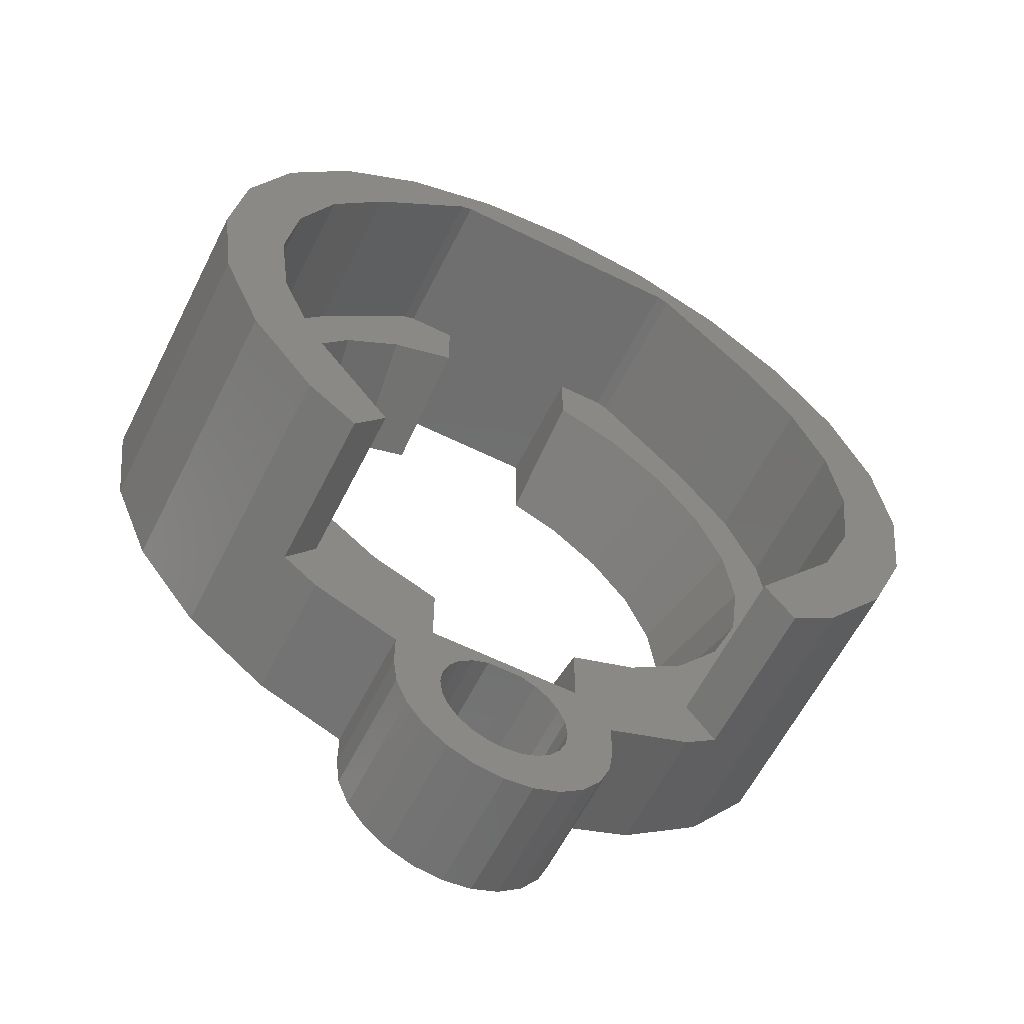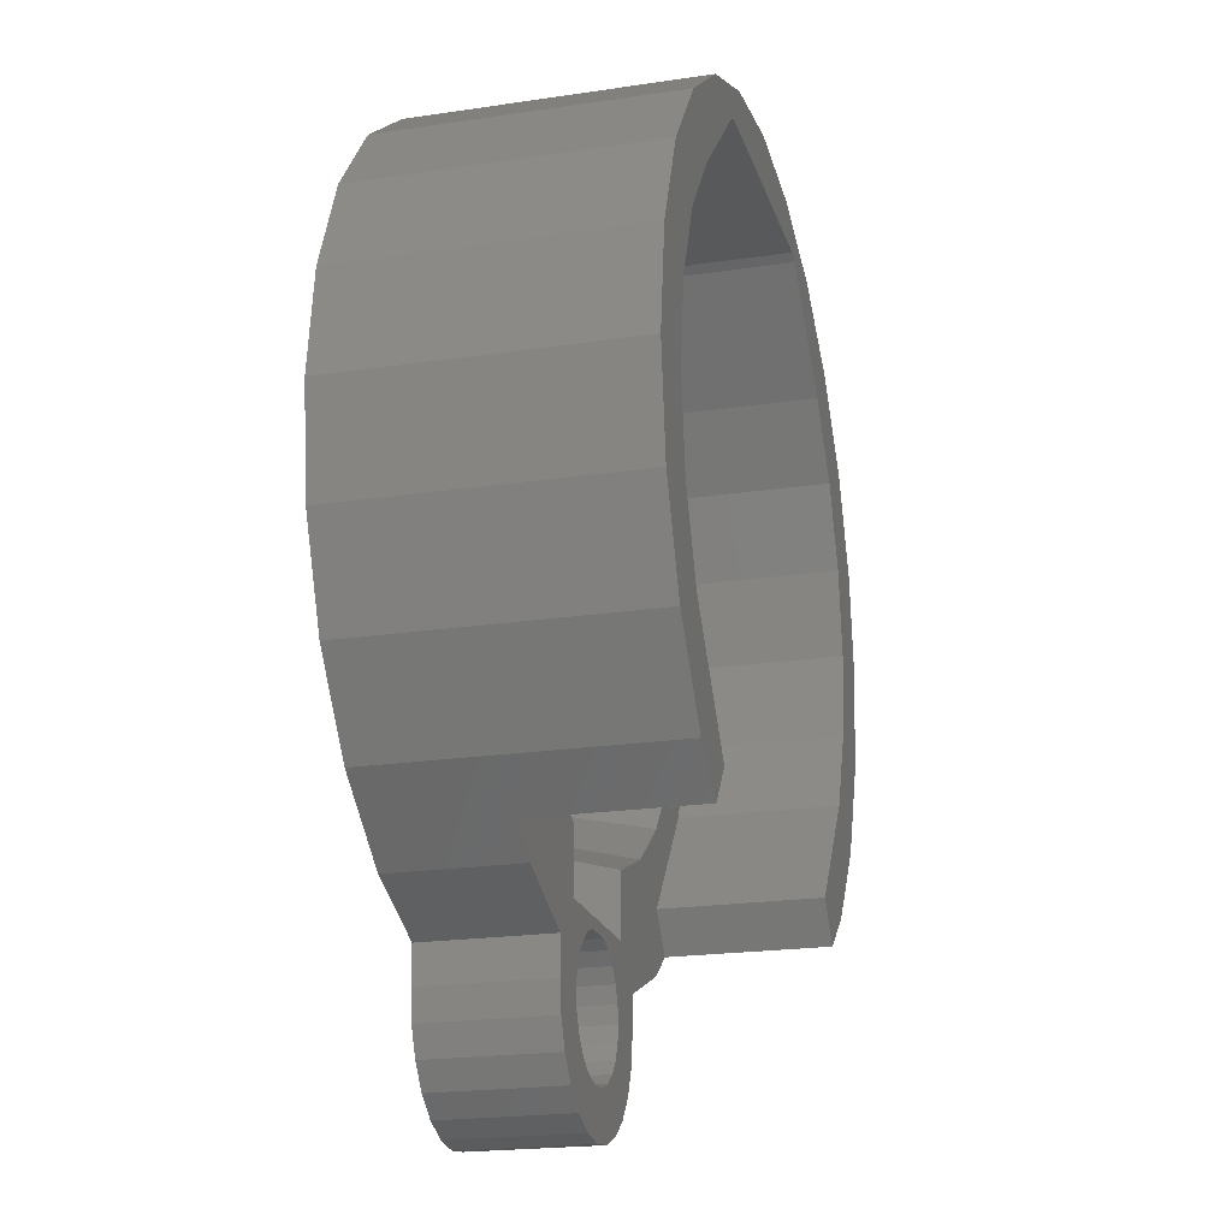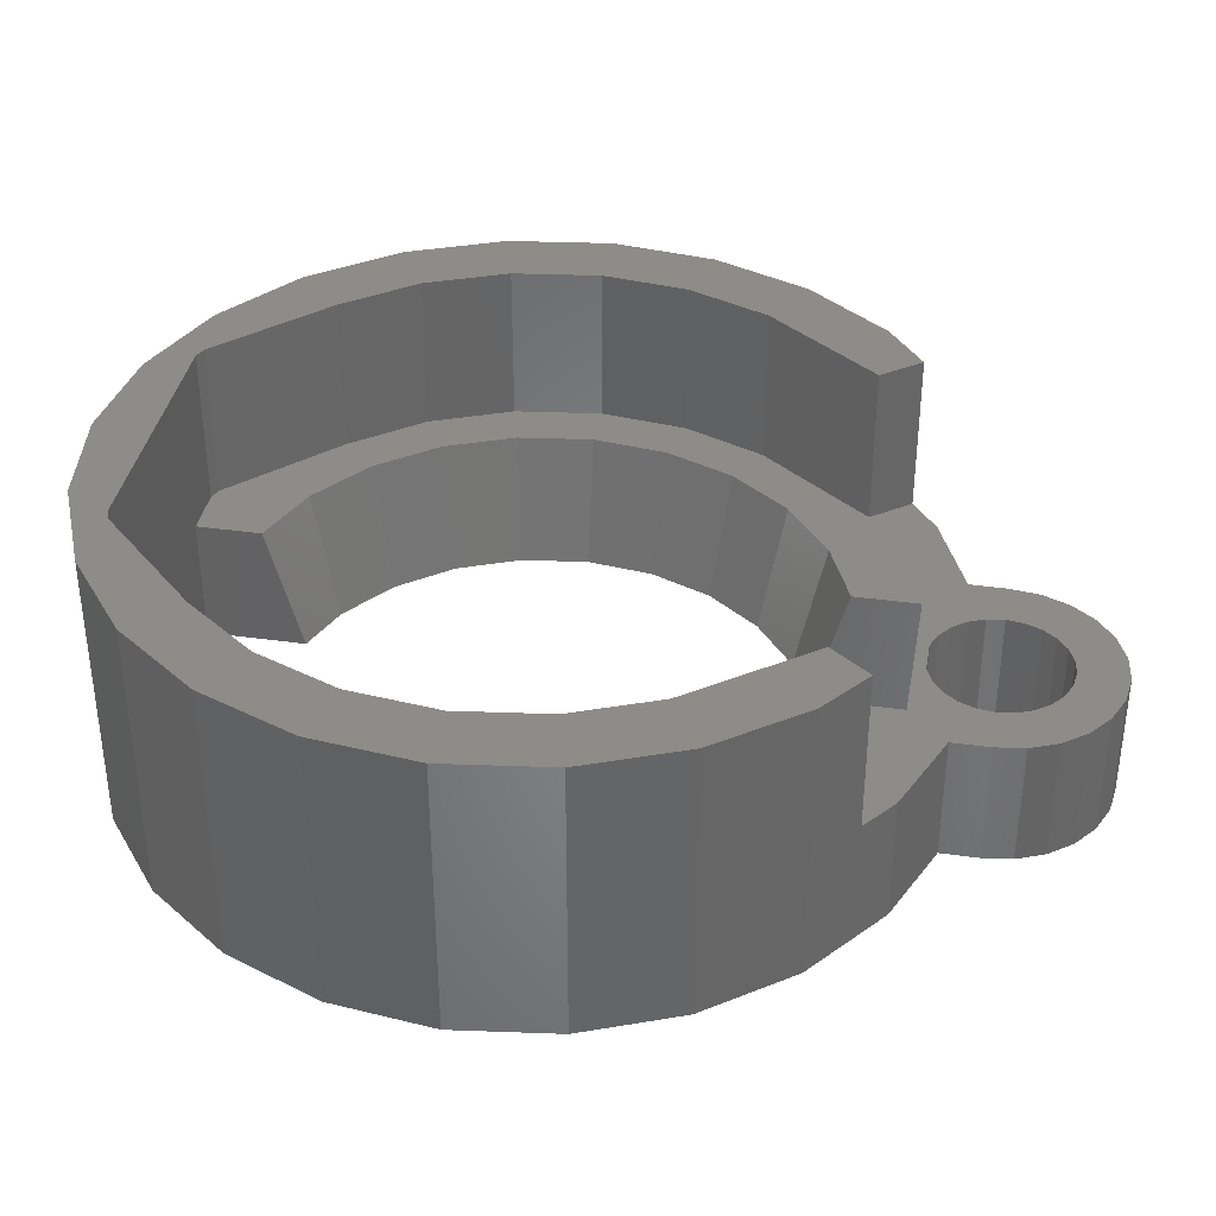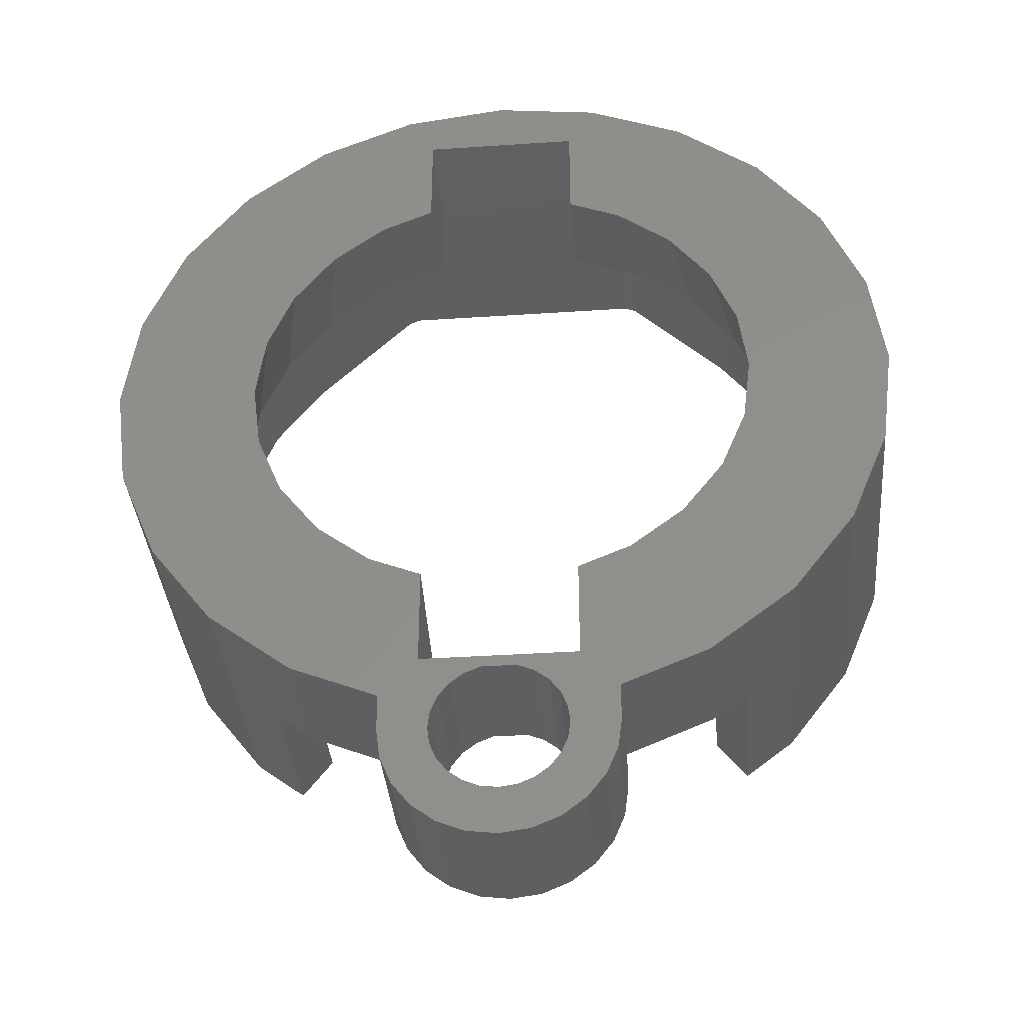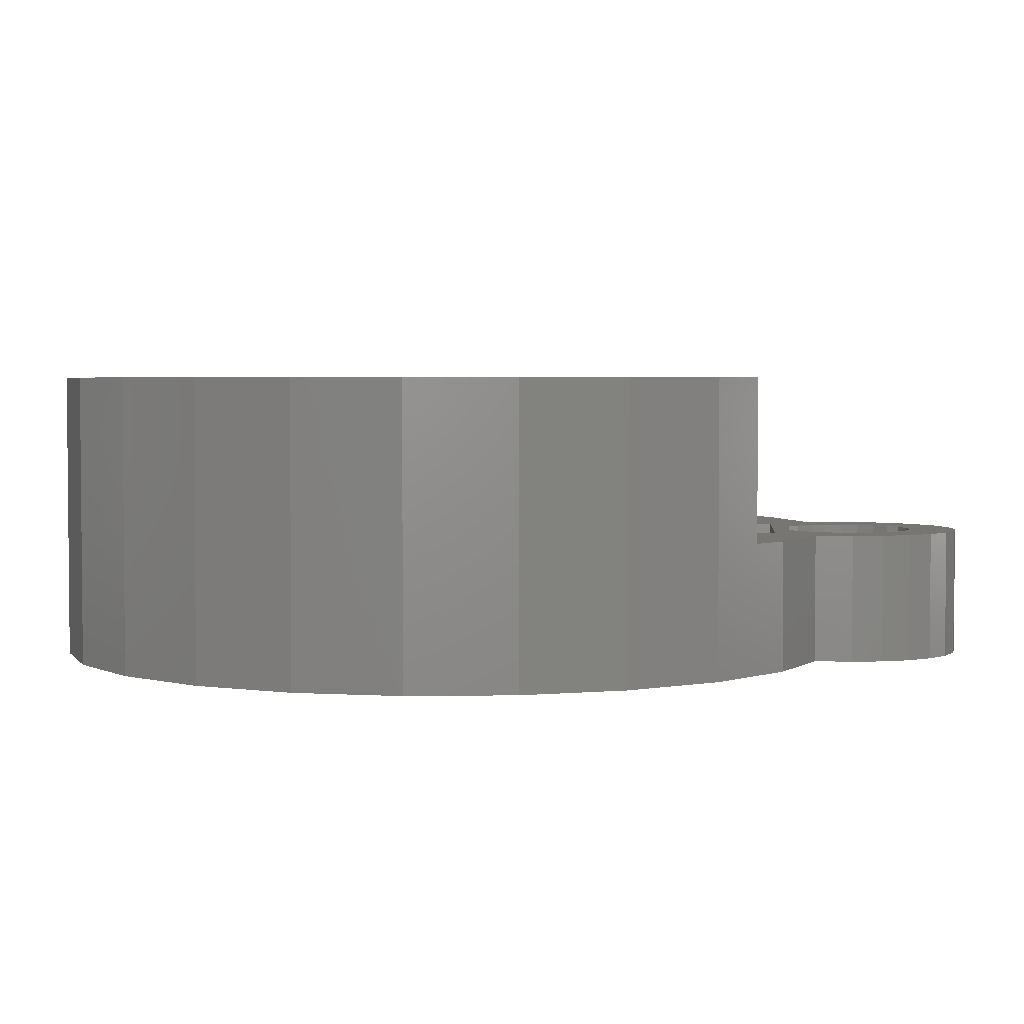
<metadata>
{"format":"stl","ext":"stl","renderer":"f3d","projection":"perspective","resolution":1024,"background":"white","views":[{"elev":-61.1,"azim":153.3,"up":"+Z"},{"elev":-20.8,"azim":105.1,"up":"+Z"},{"elev":37.2,"azim":100.2,"up":"+Y"},{"elev":-36.9,"azim":5.0,"up":"+Z"},{"elev":3.3,"azim":94.5,"up":"+Y"}]}
</metadata>
<code>
# stl→obj: 234 verts, 472 faces
v 17.57 -355.8 144.6
v 16.52 -360.8 143.2
v 17.57 -360.8 144.6
v 16.52 -355.8 143.2
v 8.042 -360.8 138.4
v 7.97 -364.8 138.9
v 8.042 -364.8 138.4
v 7.97 -360.8 138.9
v 8.27 -360.8 135.8
v 7.525 -364.8 136.4
v 7.525 -360.8 136.4
v 8.27 -364.8 135.8
v 8.042 -360.8 139.4
v 8.251 -364.8 139.9
v 8.042 -364.8 139.4
v 8.251 -360.8 139.9
v 8.169 -360.8 139.8
v 6.809 -364.8 164.3
v 10.07 -355.8 164.7
v 6.809 -355.8 164.3
v 10.07 -364.8 164.7
v 1.161 -364.8 161
v 3.77 -355.8 163
v 1.161 -355.8 161
v 3.77 -364.8 163
v 9.138 -360.8 135.4
v 9.138 -364.8 135.4
v 10.07 -360.8 140.9
v 9.527 -364.8 140.9
v 9.527 -360.8 140.9
v 10.07 -364.8 140.9
v 10.07 -360.8 135.3
v 10.07 -364.8 135.3
v -0.8418 -364.8 158.4
v -0.8418 -355.8 158.4
v -0.8418 -355.8 145.8
v 1.161 -364.8 143.2
v -0.8418 -364.8 145.8
v 1.161 -355.8 143.2
v 9.527 -364.8 136.9
v 10.07 -360.8 136.8
v 9.527 -360.8 136.9
v 10.07 -364.8 136.8
v 3.635 -360.8 145.7
v 3.055 -364.8 148.1
v 4.343 -364.8 146.4
v 2.189 -360.8 147.6
v 2.246 -364.8 150
v 0.9701 -360.8 152.1
v 1.97 -364.8 152.1
v 1.28 -360.8 149.7
v 8.585 -364.8 140.4
v 8.585 -360.8 140.4
v 7.413 -360.8 136.5
v 7.413 -364.8 136.5
v 7.644 -360.8 141.3
v 7.644 -364.8 144.4
v 7.644 -364.8 141.3
v 7.644 -360.8 143.3
v 5.52 -360.8 144.2
v 6.02 -364.8 145.1
v 7.644 -360.8 160.9
v 7.644 -364.8 162.9
v 7.644 -364.8 159.8
v 7.644 -360.8 162.9
v 8.931 -360.8 140.7
v 9.02 -364.8 140.7
v 9.02 -360.8 140.7
v 2.689 -355.8 142
v 2.689 -360.8 142
v 3.77 -364.8 141.2
v 3.77 -360.8 141.2
v 8.585 -360.8 137.4
v 8.251 -364.8 137.8
v 8.585 -364.8 137.4
v 8.251 -360.8 137.8
v 2.246 -364.8 154.2
v 1.28 -360.8 154.5
v 6.593 -360.8 138
v 6.644 -364.8 137.8
v 6.593 -364.8 138
v 6.644 -360.8 137.8
v 6.47 -360.8 138.9
v 6.47 -364.8 138.9
v -2.53 -355.8 152.1
v -2.101 -364.8 148.8
v -2.53 -364.8 152.1
v -2.101 -355.8 148.8
v 6.47 -360.8 140.1
v 6.47 -364.8 140.1
v 3.055 -364.8 156.2
v 2.189 -360.8 156.7
v 6.952 -360.8 137.1
v 6.952 -364.8 137.1
v 6.02 -364.8 159.1
v 5.52 -360.8 160
v 4.343 -364.8 157.8
v 3.635 -360.8 158.5
v -2.101 -364.8 155.4
v -2.101 -355.8 155.4
v 9.02 -364.8 137.1
v 9.02 -360.8 137.1
v 10.07 -360.8 141.3
v 10.07 -364.8 141.3
v 10.61 -360.8 136.9
v 10.61 -364.8 136.9
v 12.17 -360.8 138.9
v 12.1 -364.8 138.4
v 12.17 -364.8 138.9
v 12.1 -360.8 138.4
v 12.62 -360.8 136.4
v 11.87 -364.8 135.8
v 11.87 -360.8 135.8
v 12.62 -364.8 136.4
v 11.89 -360.8 139.9
v 12.1 -364.8 139.4
v 11.89 -364.8 139.9
v 11.97 -360.8 139.8
v 12.1 -360.8 139.4
v 13.33 -355.8 164.3
v 13.33 -364.8 164.3
v 18.98 -364.8 161
v 16.37 -355.8 163
v 16.37 -364.8 163
v 18.98 -355.8 161
v 11 -364.8 135.4
v 11 -360.8 135.4
v 14.05 -355.8 162.9
v 12.5 -360.8 162.9
v 12.5 -355.8 162.9
v 14.05 -360.8 162.9
v 11.56 -360.8 140.4
v 11.56 -364.8 140.4
v 12.5 -364.8 159.8
v 12.5 -364.8 162.9
v 12.5 -360.8 160.9
v 13.67 -364.8 138.9
v 13.67 -360.8 140.1
v 13.67 -364.8 140.1
v 13.67 -360.8 138.9
v 17.57 -355.8 159.6
v 19.25 -360.8 157.4
v 17.57 -360.8 159.6
v 19.25 -355.8 157.4
v 20.31 -360.8 154.8
v 20.31 -355.8 154.8
v 20.67 -355.8 152.1
v 20.67 -360.8 152.1
v 20.31 -360.8 149.4
v 20.31 -355.8 149.4
v 19.25 -360.8 146.8
v 19.25 -355.8 146.8
v 22.67 -355.8 152.1
v 22.24 -364.8 155.4
v 22.67 -364.8 152.1
v 22.24 -355.8 155.4
v 20.98 -364.8 145.8
v 22.24 -355.8 148.8
v 22.24 -364.8 148.8
v 20.98 -355.8 145.8
v 13.19 -360.8 137.1
v 13.5 -364.8 137.8
v 13.19 -364.8 137.1
v 13.5 -360.8 137.8
v 14.62 -360.8 160
v 15.8 -364.8 157.8
v 14.12 -364.8 159.1
v 16.5 -360.8 158.5
v 14.41 -355.8 162.8
v 14.41 -360.8 162.8
v 11.12 -364.8 137.1
v 11.56 -360.8 137.4
v 11.12 -360.8 137.1
v 11.56 -364.8 137.4
v 12.5 -360.8 141.3
v 12.5 -364.8 141.3
v 10.61 -364.8 140.9
v 16.37 -364.8 141.2
v 18.98 -364.8 143.2
v 12.5 -364.8 144.4
v 14.12 -364.8 145.1
v 15.8 -364.8 146.4
v 17.08 -364.8 148.1
v 17.89 -364.8 150
v 18.17 -364.8 152.1
v 17.89 -364.8 154.2
v 17.08 -364.8 156.2
v 20.98 -364.8 158.4
v 12.73 -364.8 136.5
v 11.89 -364.8 137.8
v 13.55 -364.8 138
v 11.12 -364.8 140.7
v 7.644 -355.8 162.9
v 17.45 -360.8 142
v 17.45 -355.8 142
v 16.24 -360.8 141.1
v 16.37 -360.8 141.2
v 20.98 -355.8 158.4
v 14.62 -360.8 144.2
v 12.5 -360.8 143.3
v 11.21 -360.8 140.7
v 11.12 -360.8 140.7
v 18.98 -355.8 143.2
v 10.61 -360.8 140.9
v 11.89 -360.8 137.8
v 19.17 -360.8 152.1
v 18.86 -360.8 154.5
v 18.86 -360.8 149.7
v 17.95 -360.8 147.6
v 17.95 -360.8 156.7
v 16.5 -360.8 145.7
v 12.73 -360.8 136.5
v 3.896 -360.8 141.1
v 13.55 -360.8 138
v 3.624 -360.8 143.2
v 2.575 -360.8 144.6
v 0.8902 -360.8 146.8
v -0.1687 -360.8 149.4
v -0.5299 -360.8 152.1
v -0.1687 -360.8 154.8
v 0.8902 -360.8 157.4
v 2.575 -360.8 159.6
v 5.73 -360.8 162.8
v 6.091 -360.8 162.9
v 2.575 -355.8 144.6
v 3.624 -355.8 143.2
v 0.8902 -355.8 146.8
v -0.1687 -355.8 149.4
v -0.5299 -355.8 152.1
v -0.1687 -355.8 154.8
v 0.8902 -355.8 157.4
v 2.575 -355.8 159.6
v 5.73 -355.8 162.8
v 6.091 -355.8 162.9
f 1 2 3
f 2 1 4
f 5 6 7
f 6 5 8
f 9 10 11
f 10 9 12
f 13 14 15
f 14 13 16
f 16 13 17
f 18 19 20
f 19 18 21
f 22 23 24
f 23 22 25
f 26 12 9
f 12 26 27
f 28 29 30
f 29 28 31
f 32 27 26
f 27 32 33
f 24 34 22
f 34 24 35
f 36 37 38
f 37 36 39
f 40 41 42
f 41 40 43
f 44 45 46
f 45 44 47
f 48 49 50
f 49 48 51
f 16 52 14
f 52 16 53
f 54 10 55
f 10 54 11
f 56 57 58
f 57 56 59
f 46 60 44
f 60 46 61
f 62 63 64
f 63 62 65
f 66 52 53
f 52 66 67
f 67 66 68
f 69 37 39
f 37 69 70
f 70 71 37
f 71 70 72
f 25 20 23
f 20 25 18
f 73 74 75
f 74 73 76
f 49 77 50
f 77 49 78
f 79 80 81
f 80 79 82
f 83 81 84
f 81 83 79
f 85 86 87
f 86 85 88
f 61 59 60
f 59 61 57
f 89 84 90
f 84 89 83
f 76 7 74
f 7 76 5
f 78 91 77
f 91 78 92
f 93 55 94
f 55 93 54
f 30 67 68
f 67 30 29
f 62 95 96
f 95 62 64
f 45 51 48
f 51 45 47
f 92 97 91
f 97 92 98
f 8 15 6
f 15 8 13
f 99 85 87
f 85 99 100
f 88 38 86
f 38 88 36
f 80 93 94
f 93 80 82
f 101 42 102
f 42 101 40
f 35 99 34
f 99 35 100
f 75 102 73
f 102 75 101
f 58 103 56
f 103 58 104
f 43 105 41
f 105 43 106
f 107 108 109
f 108 107 110
f 111 112 113
f 112 111 114
f 115 116 117
f 116 115 118
f 116 118 119
f 21 120 19
f 120 21 121
f 122 123 124
f 123 122 125
f 113 126 127
f 126 113 112
f 128 129 130
f 129 128 131
f 132 117 133
f 117 132 115
f 129 134 135
f 134 129 136
f 137 138 139
f 138 137 140
f 141 142 143
f 142 141 144
f 144 145 142
f 145 144 146
f 145 147 148
f 147 145 146
f 147 149 148
f 149 147 150
f 150 151 149
f 151 150 152
f 152 3 151
f 3 152 1
f 153 154 155
f 154 153 156
f 157 158 159
f 158 157 160
f 161 162 163
f 162 161 164
f 165 166 167
f 166 165 168
f 169 131 128
f 131 169 170
f 170 141 143
f 141 170 169
f 171 172 173
f 172 171 174
f 104 175 103
f 175 104 176
f 43 94 55
f 94 43 40
f 94 40 101
f 94 101 75
f 94 75 80
f 80 75 74
f 80 74 81
f 81 74 7
f 81 7 84
f 84 7 6
f 84 6 15
f 84 15 90
f 90 15 14
f 90 14 52
f 90 52 71
f 71 52 67
f 71 67 29
f 71 29 31
f 71 31 177
f 71 177 178
f 71 178 176
f 176 178 179
f 71 176 104
f 176 179 180
f 180 179 157
f 180 157 181
f 181 157 182
f 182 157 159
f 182 159 183
f 183 159 184
f 184 159 155
f 184 155 185
f 185 155 186
f 186 155 154
f 186 154 187
f 187 154 188
f 187 188 166
f 166 188 167
f 167 188 122
f 167 122 134
f 134 122 135
f 135 122 124
f 71 58 37
f 58 71 104
f 37 58 57
f 37 57 38
f 38 57 61
f 38 61 46
f 38 46 86
f 86 46 45
f 86 45 48
f 86 48 87
f 87 48 50
f 87 50 77
f 87 77 99
f 99 77 91
f 99 91 34
f 34 91 97
f 34 97 95
f 34 95 22
f 22 95 64
f 22 64 63
f 22 63 25
f 25 63 135
f 25 135 124
f 25 124 121
f 25 121 18
f 18 121 21
f 126 27 33
f 27 126 12
f 12 126 112
f 12 112 10
f 10 112 114
f 10 114 189
f 10 189 55
f 55 189 163
f 55 163 43
f 43 163 106
f 106 163 171
f 171 163 174
f 174 163 162
f 174 162 190
f 190 162 191
f 190 191 108
f 108 191 137
f 108 137 109
f 109 137 116
f 116 137 139
f 116 139 117
f 117 139 133
f 133 139 178
f 133 178 192
f 192 178 177
f 130 65 193
f 65 130 63
f 63 130 135
f 135 130 129
f 4 194 2
f 194 4 195
f 138 178 139
f 178 138 196
f 178 196 197
f 156 188 154
f 188 156 198
f 159 153 155
f 153 159 158
f 180 199 200
f 199 180 181
f 201 192 202
f 192 201 133
f 133 201 132
f 203 194 195
f 194 203 179
f 197 179 178
f 179 197 194
f 202 177 204
f 177 202 192
f 205 174 190
f 174 205 172
f 186 206 185
f 206 186 207
f 208 183 184
f 183 208 209
f 168 187 166
f 187 168 210
f 119 109 116
f 109 119 107
f 182 199 181
f 199 182 211
f 210 186 187
f 186 210 207
f 189 161 163
f 161 189 212
f 124 120 121
f 120 124 123
f 127 33 32
f 33 127 126
f 188 125 122
f 125 188 198
f 93 41 54
f 41 93 42
f 42 93 102
f 102 93 73
f 73 93 82
f 73 82 76
f 76 82 79
f 76 79 5
f 5 79 83
f 5 83 8
f 8 83 89
f 8 89 13
f 13 89 17
f 17 89 16
f 16 89 53
f 53 89 213
f 53 213 66
f 66 213 68
f 68 213 30
f 30 213 28
f 28 213 204
f 26 127 32
f 127 26 9
f 127 9 113
f 113 9 111
f 111 9 11
f 111 11 212
f 212 11 54
f 212 54 161
f 161 54 41
f 161 41 105
f 161 105 173
f 161 173 172
f 161 172 164
f 164 172 205
f 164 205 214
f 214 205 110
f 214 110 140
f 140 110 107
f 140 107 138
f 138 107 119
f 138 119 118
f 138 118 115
f 138 115 132
f 138 132 196
f 196 132 201
f 196 201 202
f 196 202 204
f 196 204 213
f 196 213 72
f 196 72 197
f 197 72 56
f 56 72 70
f 197 56 175
f 56 70 59
f 59 70 215
f 59 215 216
f 59 216 60
f 60 216 44
f 44 216 217
f 44 217 47
f 47 217 218
f 47 218 51
f 51 218 219
f 51 219 49
f 49 219 220
f 49 220 78
f 78 220 92
f 92 220 221
f 92 221 98
f 98 221 222
f 98 222 96
f 96 222 223
f 96 223 62
f 62 223 65
f 65 223 224
f 103 175 56
f 175 194 197
f 194 175 200
f 194 200 2
f 2 200 3
f 3 200 199
f 3 199 211
f 3 211 151
f 151 211 209
f 151 209 149
f 149 209 208
f 149 208 148
f 148 208 206
f 148 206 145
f 145 206 207
f 145 207 210
f 145 210 142
f 142 210 168
f 142 168 143
f 143 168 165
f 143 165 170
f 170 165 136
f 170 136 129
f 170 129 131
f 215 225 216
f 225 215 226
f 110 190 108
f 190 110 205
f 206 184 185
f 184 206 208
f 164 191 162
f 191 164 214
f 193 128 130
f 39 226 69
f 226 39 36
f 226 36 225
f 225 36 227
f 227 36 88
f 227 88 228
f 228 88 85
f 228 85 229
f 229 85 100
f 229 100 230
f 230 100 231
f 231 100 35
f 231 35 232
f 232 35 24
f 232 24 233
f 233 24 23
f 233 23 234
f 234 23 123
f 123 23 120
f 120 23 20
f 120 20 19
f 4 203 195
f 203 4 160
f 160 4 1
f 160 1 152
f 160 152 158
f 158 152 150
f 158 150 153
f 153 150 147
f 153 147 156
f 156 147 146
f 156 146 144
f 156 144 198
f 198 144 141
f 198 141 125
f 125 141 169
f 125 169 123
f 123 169 128
f 123 128 193
f 123 193 234
f 193 224 234
f 224 193 65
f 165 134 136
f 134 165 167
f 204 31 28
f 31 204 177
f 106 173 105
f 173 106 171
f 111 189 114
f 189 111 212
f 179 160 157
f 160 179 203
f 180 175 176
f 175 180 200
f 209 182 183
f 182 209 211
f 191 140 137
f 140 191 214
f 69 215 70
f 215 69 226
f 213 71 72
f 71 213 90
f 90 213 89
f 96 97 98
f 97 96 95
f 234 223 233
f 223 234 224
f 232 223 222
f 223 232 233
f 231 222 221
f 222 231 232
f 230 221 220
f 221 230 231
f 229 220 219
f 220 229 230
f 218 229 219
f 229 218 228
f 227 218 217
f 218 227 228
f 225 217 216
f 217 225 227

</code>
